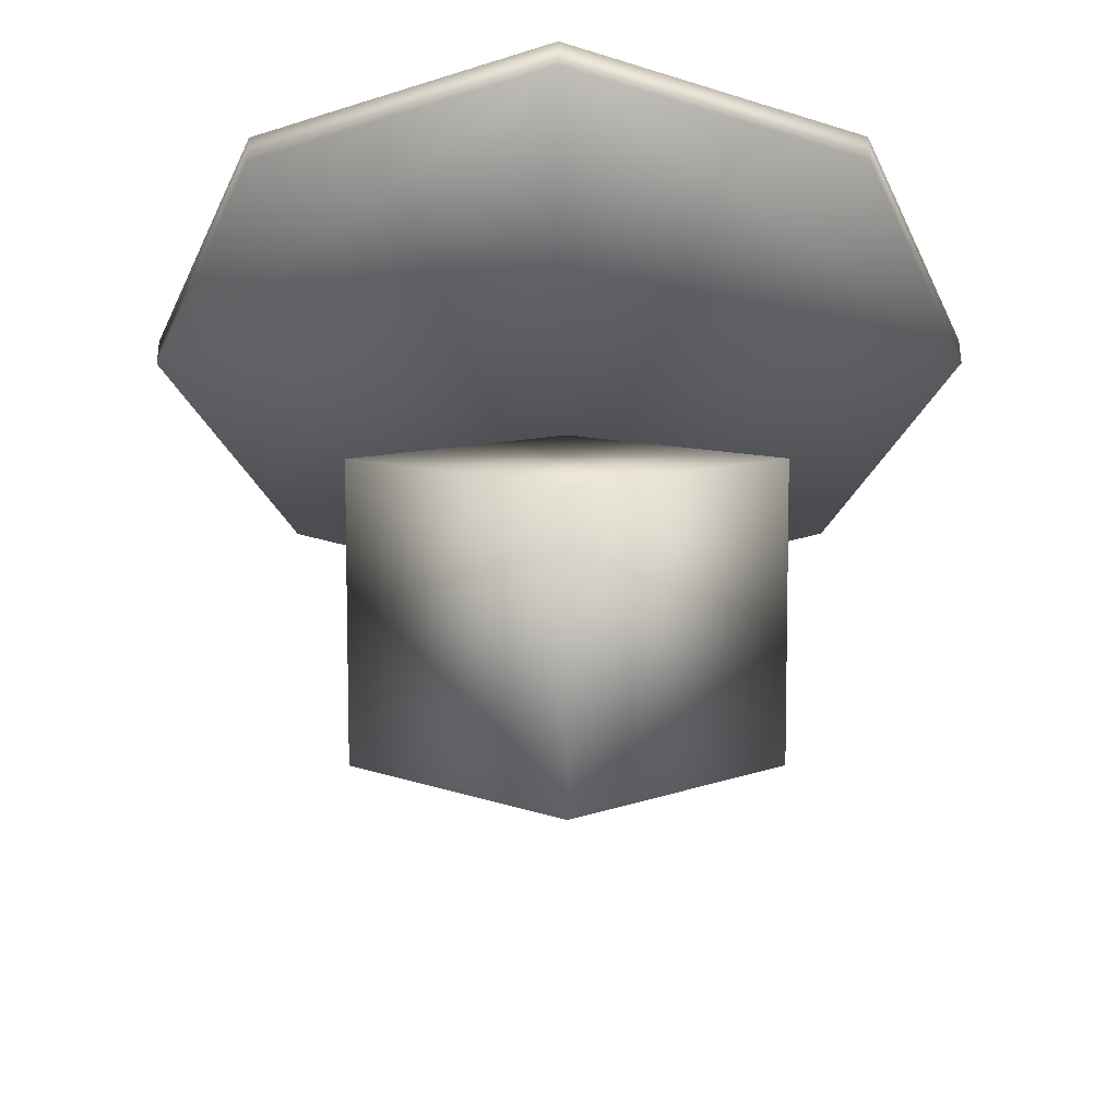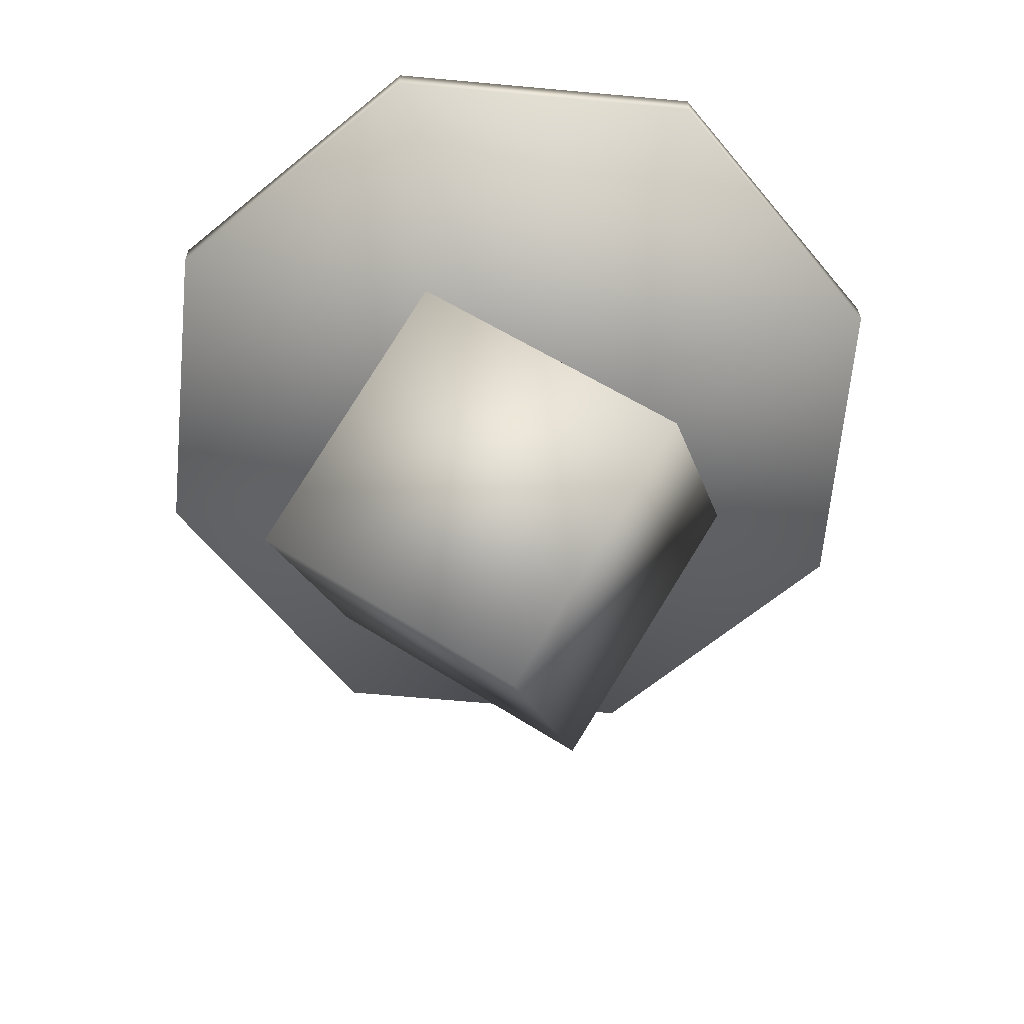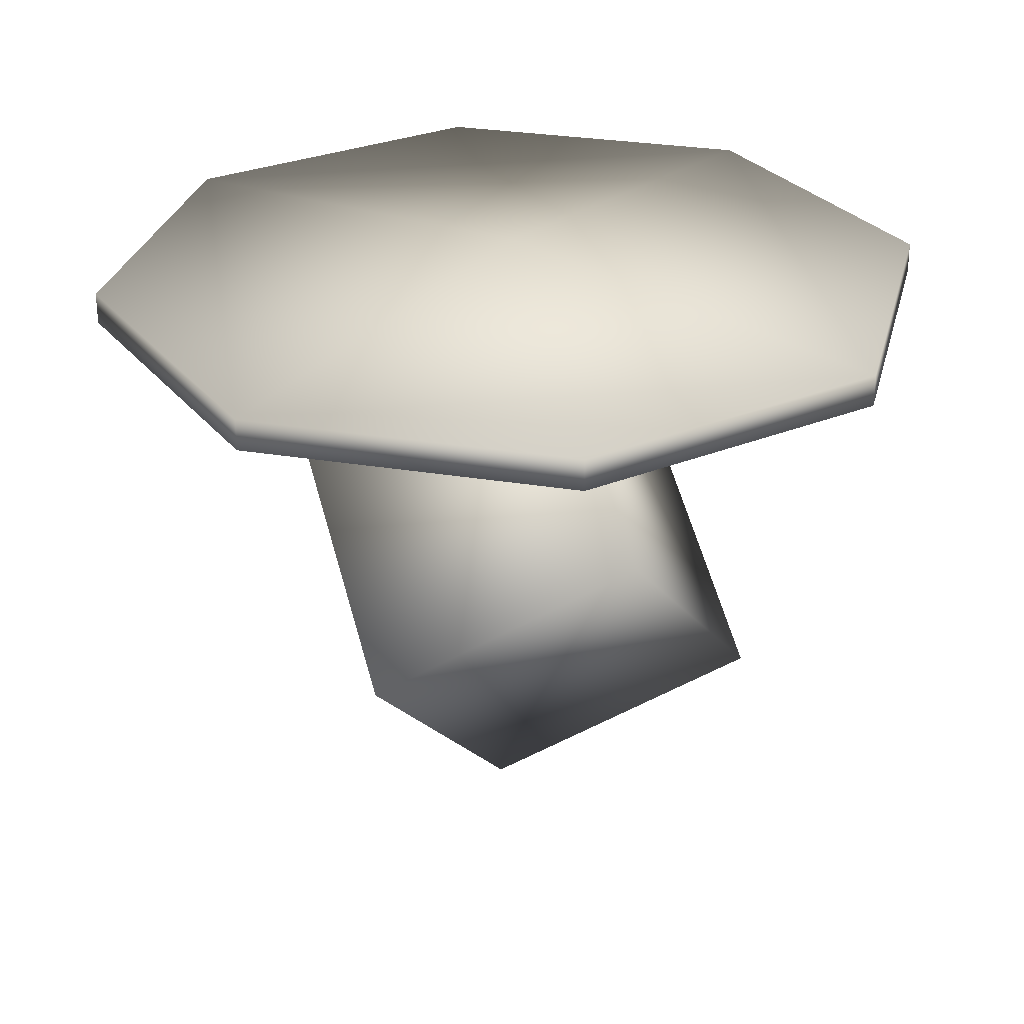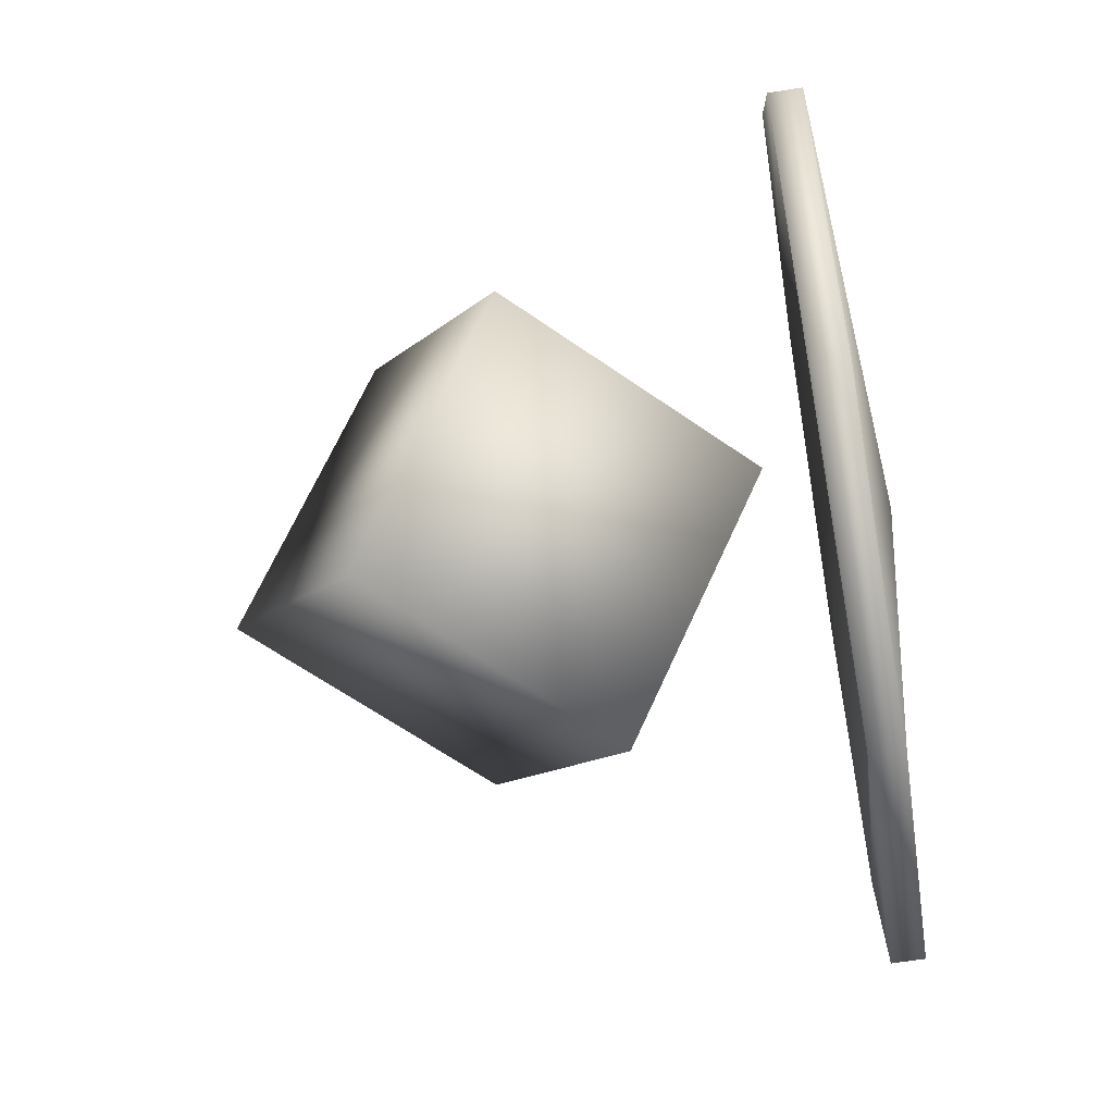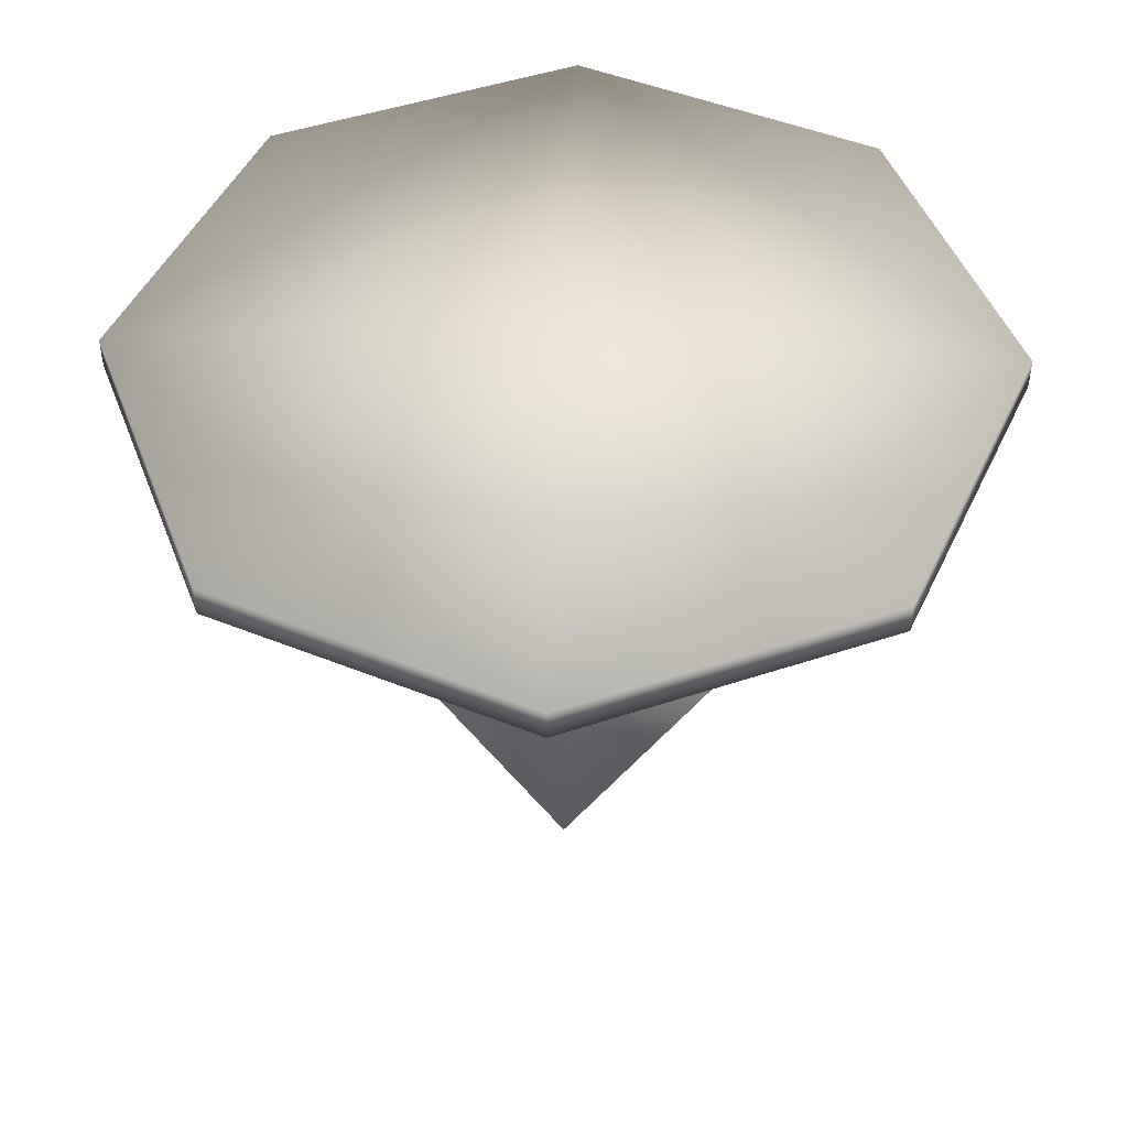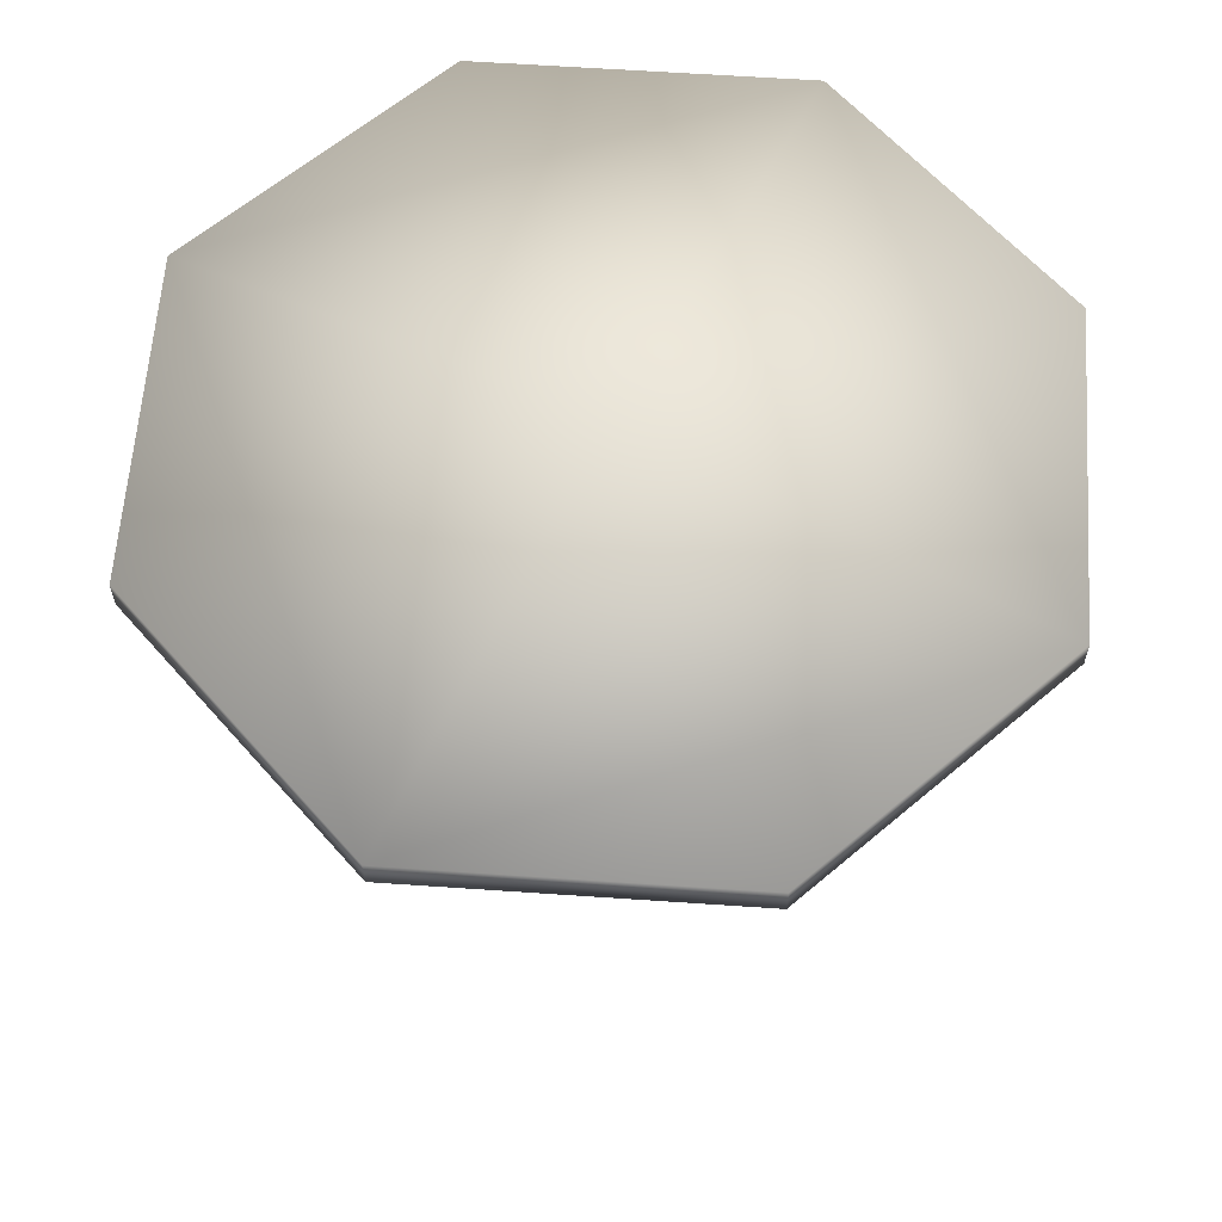
<metadata>
{"format":"obj","ext":"obj","renderer":"f3d","projection":"perspective","resolution":1024,"background":"white","views":[{"elev":-36.2,"azim":-89.9,"up":"+Y"},{"elev":-64.1,"azim":107.2,"up":"+Y"},{"elev":29.2,"azim":-53.7,"up":"+Y"},{"elev":-61.9,"azim":99.3,"up":"+Z"},{"elev":47.6,"azim":-88.1,"up":"+Y"},{"elev":61.1,"azim":116.5,"up":"+Y"}]}
</metadata>
<code>
o Sphere.028_Sphere.029
v 6.124 11.19 0.159
v 6.47 11.53 0.6485
v 6.96 11.05 0.6485
v 6.614 10.7 0.159
v 5.778 10.84 0.6485
v 6.124 11.19 1.138
v 6.614 10.7 1.138
v 6.267 10.35 0.6485
v 6.34 11.72 0.6305
v 6.34 11.65 1.585
v 5.664 11.65 1.306
v 5.385 11.65 0.6305
v 5.664 11.65 -0.04473
v 6.34 11.65 -0.3244
v 7.015 11.65 -0.04473
v 7.295 11.65 0.6305
v 7.015 11.65 1.306
v 6.34 11.79 0.6305
v 6.34 11.72 1.585
v 5.664 11.72 1.306
v 5.385 11.72 0.6305
v 5.664 11.72 -0.04473
v 6.34 11.72 -0.3244
v 7.015 11.72 -0.04473
v 7.295 11.72 0.6305
v 7.015 11.72 1.306
f 10 11 12
f 12 13 14
f 14 15 16
f 16 17 10
f 21 20 19
f 23 22 21
f 25 24 23
f 19 26 25
f 17 26 19
f 16 25 26
f 14 23 24
f 15 24 25
f 12 21 22
f 13 22 23
f 11 20 21
f 10 19 20
f 9 10 12
f 9 12 14
f 9 14 16
f 9 16 10
f 18 21 19
f 18 23 21
f 18 25 23
f 18 19 25
f 10 17 19
f 17 16 26
f 15 14 24
f 16 15 25
f 13 12 22
f 14 13 23
f 12 11 21
f 11 10 20
f 5 6 2
f 6 7 3
f 7 8 4
f 5 1 4
f 2 3 4
f 8 7 6
f 1 5 2
f 2 6 3
f 3 7 4
f 8 5 4
f 1 2 4
f 5 8 6

</code>
